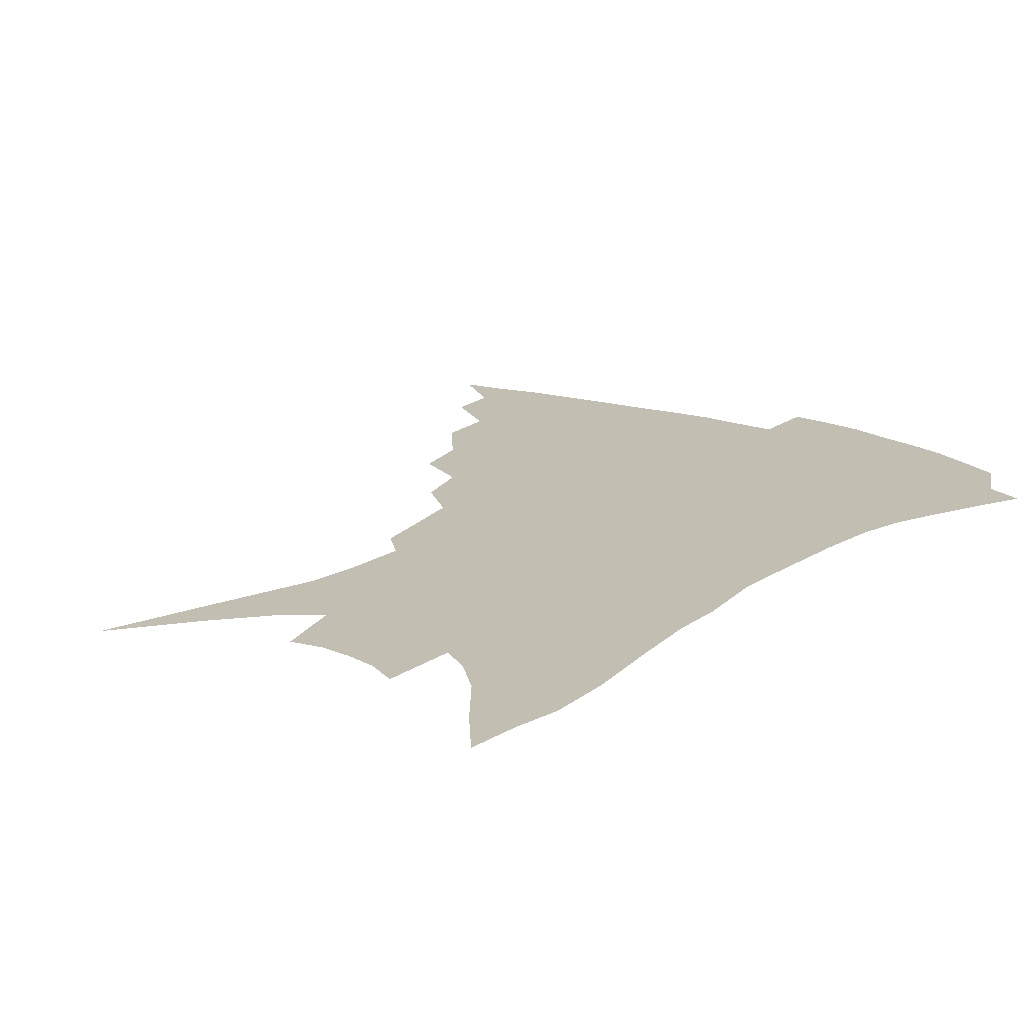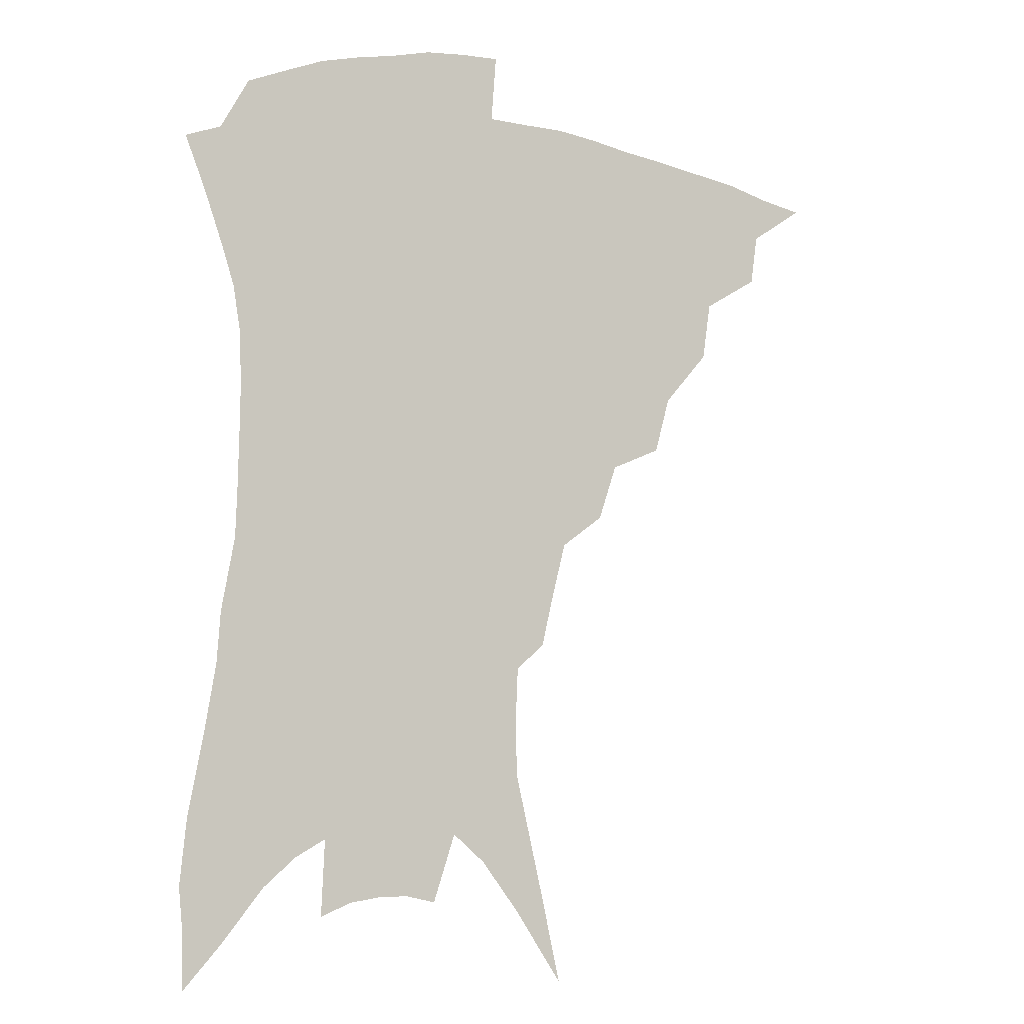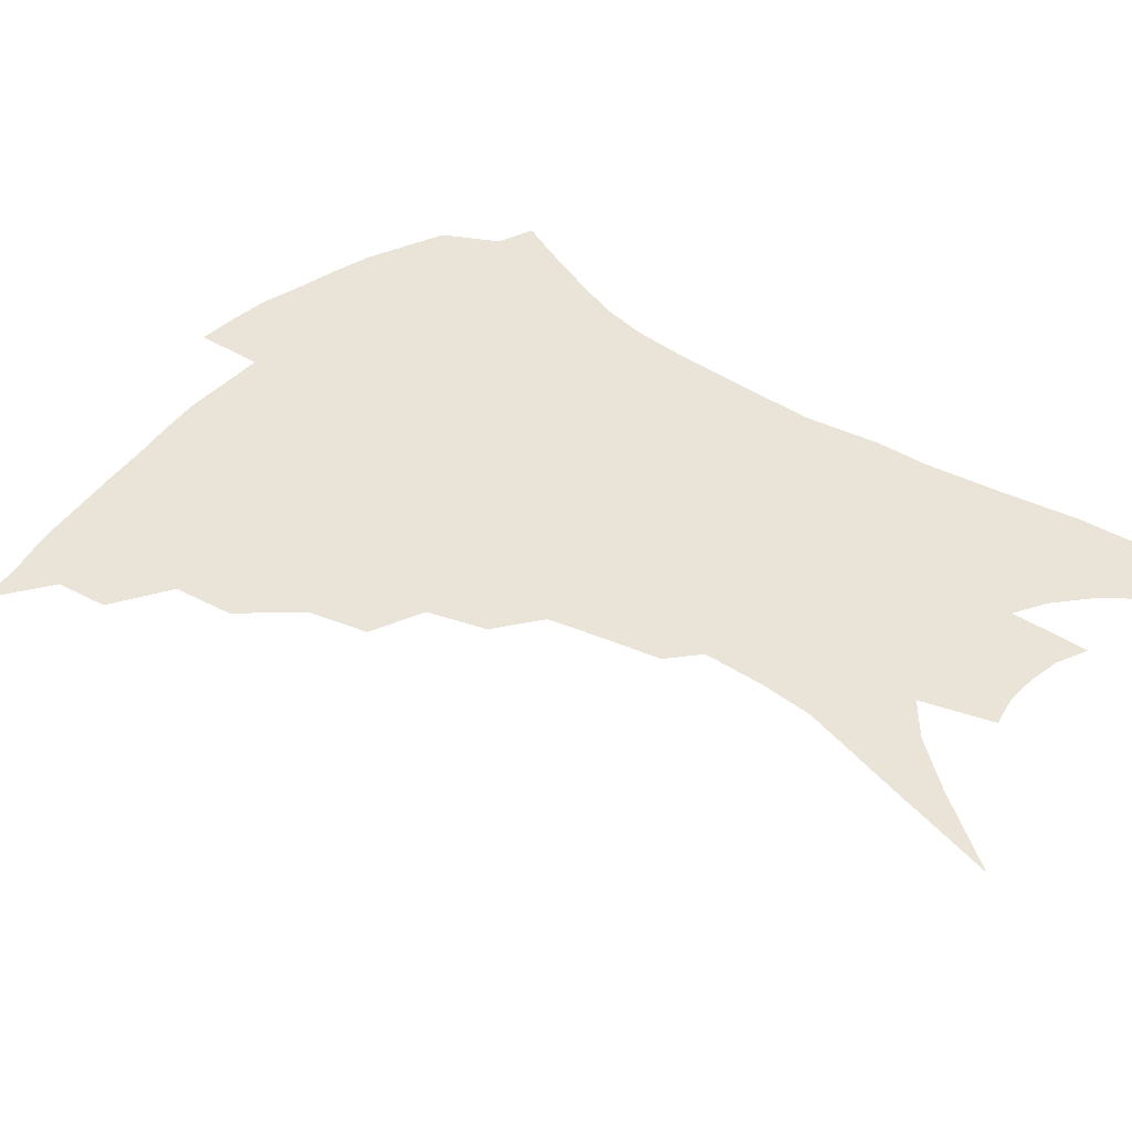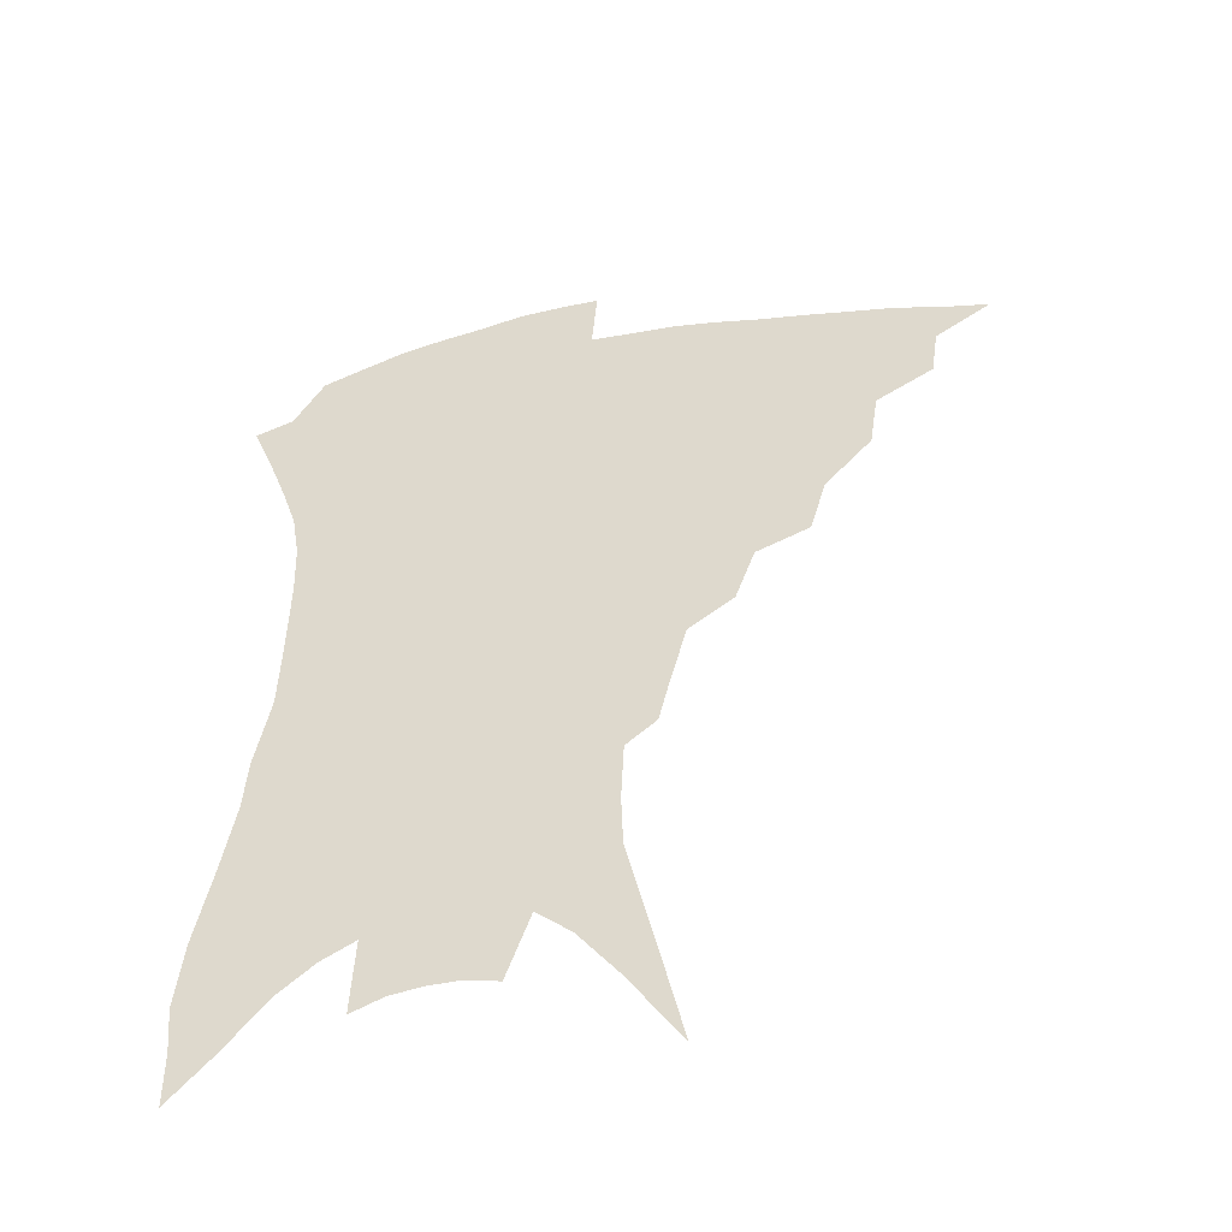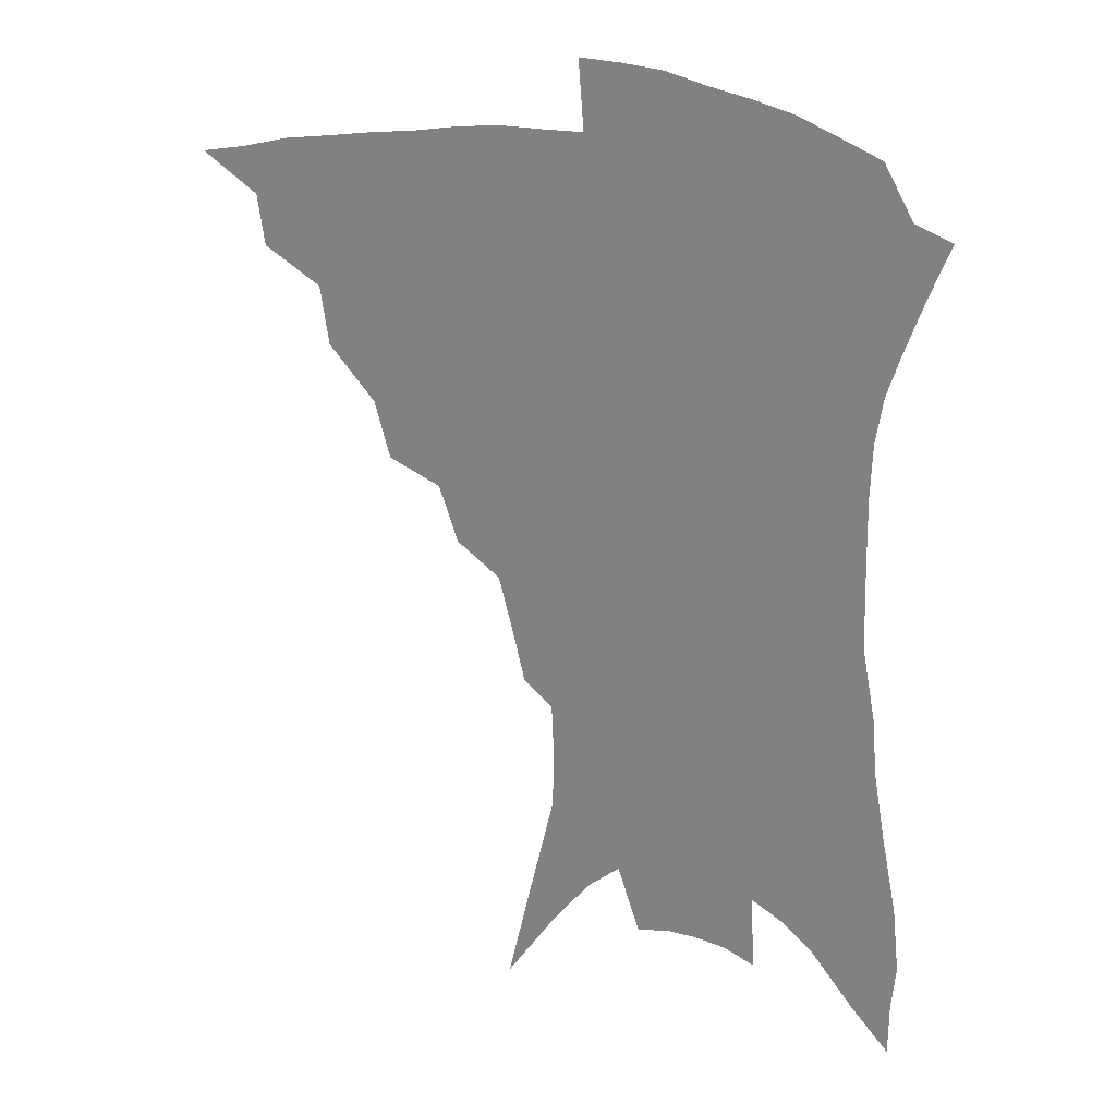
<metadata>
{"format":"obj","ext":"obj","renderer":"f3d","projection":"perspective","resolution":1024,"background":"white","views":[{"elev":17.3,"azim":39.4,"up":"+Z"},{"elev":-6.6,"azim":152.8,"up":"+Y"},{"elev":43.0,"azim":-49.5,"up":"+Z"},{"elev":-48.7,"azim":-167.8,"up":"+Y"},{"elev":24.8,"azim":22.4,"up":"+Y"}]}
</metadata>
<code>
v 442 375.8 0
v 463.1 346.2 0
v 460.6 363.3 0
v 457.3 378.9 0
v 485.1 315.1 0
v 482.2 334.8 0
v 479.1 351.6 0
v 475.6 366.7 0
v 472.3 383 0
v 506.2 278 0
v 500.9 297.2 0
v 500.3 324.5 0
v 497.2 340.6 0
v 493.7 355.2 0
v 490.4 370.2 0
v 487.6 385.4 0
v 530.3 251.6 0
v 523.8 270.6 0
v 519.2 291.9 0
v 517.4 315.3 0
v 514 329.6 0
v 511.1 344.1 0
v 508.4 358.4 0
v 505.8 372.7 0
v 502.7 387.9 0
v 554.1 204.5 0
v 550.3 220.8 0
v 545.1 240.9 0
v 539.4 263.7 0
v 535.2 284.3 0
v 532 301.7 0
v 530 320.1 0
v 527.4 333.6 0
v 524.7 347.1 0
v 522.3 361 0
v 520 375.2 0
v 517.6 390 0
v 547.7 85.7 0
v 555.3 119.3 0
v 564.4 157.8 0
v 565 175.6 0
v 564.1 195.9 0
v 561.4 214.4 0
v 557.6 234.6 0
v 553.2 251 0
v 549.4 274.9 0
v 546.4 290.9 0
v 544 307.2 0
v 542.3 323 0
v 540.4 336.5 0
v 538 349.5 0
v 536.1 363.1 0
v 534.3 377.3 0
v 532.1 392.7 0
v 564.5 110.8 0
v 570.8 143.1 0
v 573.4 165.4 0
v 573.4 186.7 0
v 572.1 209.1 0
v 569.2 226.6 0
v 565.7 240.7 0
v 562.4 262.6 0
v 559.5 279.4 0
v 557.6 296.5 0
v 556.1 312.5 0
v 554.8 326.3 0
v 553.6 338.9 0
v 552.3 351.8 0
v 549.8 364.9 0
v 548.8 378.6 0
v 546.4 394.6 0
v 577.8 128.2 0
v 582 155.8 0
v 582.3 174.8 0
v 581.5 196.5 0
v 580 216.6 0
v 577.2 233 0
v 574.4 249.8 0
v 572.1 270 0
v 570.1 285.9 0
v 568.6 300.8 0
v 567.5 314.5 0
v 566.3 327.1 0
v 567 342.2 0
v 565.5 353.6 0
v 564.9 365.9 0
v 562.6 379.9 0
v 560.9 394.8 0
v 589 137.8 0
v 591.3 162.7 0
v 590.7 183.9 0
v 589 200.7 0
v 588.2 220.4 0
v 585.4 238.8 0
v 583.4 254.5 0
v 581.6 275.4 0
v 580.2 288 0
v 579.3 303.1 0
v 579.3 318.2 0
v 578.4 329.9 0
v 578.3 342.3 0
v 577.8 354.3 0
v 577.3 366.8 0
v 576.5 379.7 0
v 574.8 395.3 0
v 573 418 0
v 596.7 114.7 0
v 599.2 144.3 0
v 599.7 164.6 0
v 598.7 185.2 0
v 598.2 191.5 0
v 595.9 223.7 0
v 594.2 237.9 0
v 592.3 261 0
v 591.1 276.5 0
v 590.4 292 0
v 589.9 305.5 0
v 590.1 319.6 0
v 590.3 332.1 0
v 590.1 342.9 0
v 590.4 355 0
v 590.1 367.3 0
v 589.3 380.9 0
v 588.1 397.2 0
v 586.6 417.5 0
v 607.2 117.1 0
v 608.4 144.8 0
v 608.4 167.7 0
v 607.4 185.8 0
v 606.4 208.6 0
v 604 227.4 0
v 602.8 243 0
v 601.3 261.3 0
v 600.5 277.8 0
v 600.2 291.9 0
v 600.2 304.6 0
v 600.6 319.1 0
v 601.1 331.3 0
v 602 343.5 0
v 602.4 355 0
v 602.7 367 0
v 602.4 380.7 0
v 601.8 396.3 0
v 600.2 416.4 0
v 617.7 116.9 0
v 617.8 144.3 0
v 616.9 168.8 0
v 615.9 189.6 0
v 614.5 209.4 0
v 612.8 225.8 0
v 611.2 246.3 0
v 610.5 260.8 0
v 609.8 277.7 0
v 609.8 292 0
v 610.3 306.2 0
v 611 319.2 0
v 612.2 331.9 0
v 613.2 343.2 0
v 614.2 354.4 0
v 615.1 366.4 0
v 615.5 379.2 0
v 615.9 393.2 0
v 614.3 413 0
v 628.1 115.4 0
v 627.6 139.4 0
v 625.9 166.5 0
v 624.4 188.5 0
v 622.8 209.1 0
v 621 228.9 0
v 620.4 243.2 0
v 619.2 261.5 0
v 618.9 276.8 0
v 619.1 291.9 0
v 620 304.6 0
v 621.1 318.4 0
v 622.5 330.8 0
v 624 341.7 0
v 626.4 353.5 0
v 628 364.7 0
v 628.5 377.2 0
v 629.1 390.8 0
v 627.9 410.4 0
v 638.6 110.9 0
v 637.4 136.8 0
v 635.3 162.6 0
v 632.7 189.1 0
v 631.6 206.5 0
v 630.2 224.1 0
v 629.2 240.9 0
v 628.5 257.8 0
v 628.4 272.8 0
v 628.6 288.2 0
v 629.3 302.9 0
v 630.8 318.5 0
v 632.6 329 0
v 634.4 339.4 0
v 637.5 352.5 0
v 639.5 363 0
v 641.1 374.4 0
v 642.6 386.4 0
v 641.3 407.1 0
v 648.1 130.9 0
v 645.5 155.9 0
v 642.8 180.9 0
v 640.8 201.7 0
v 639 221.4 0
v 638.2 237.5 0
v 637.7 253.5 0
v 638 267.5 0
v 637.6 285.6 0
v 638.4 301.6 0
v 640.2 314.5 0
v 642.3 327.2 0
v 644.9 338.5 0
v 647.7 350.1 0
v 650.4 360.9 0
v 652.7 372 0
v 654.5 384.1 0
v 655 401.7 0
v 659.5 121.1 0
v 657.1 144.9 0
v 653.5 171.6 0
v 652.3 190.3 0
v 649.2 213.2 0
v 648 230.8 0
v 647.3 247.5 0
v 647 263.4 0
v 646.9 280.4 0
v 647.5 296.7 0
v 649.4 309.6 0
v 651.4 324.8 0
v 654.6 335.4 0
v 657.9 347.6 0
v 661.1 358.3 0
v 664.2 369.3 0
v 666.4 381.9 0
v 668.5 396.1 0
v 673.7 103.4 0
v 670.7 128.9 0
v 666.6 156.2 0
v 664.4 177.8 0
v 660.8 201.2 0
v 659.6 219.1 0
v 659.3 235 0
v 657.5 254.4 0
v 656.4 273.2 0
v 657.3 288.2 0
v 658.5 303.6 0
v 660.2 319.4 0
v 663.9 330.3 0
v 667.4 344.1 0
v 671.7 354.7 0
v 675.5 366.2 0
v 678.4 378.5 0
v 687.1 88.39 0
v 687.2 106.5 0
v 688.7 122.1 0
v 686.3 144.4 0
v 681 171.7 0
v 677 195.3 0
v 675.7 212.8 0
v 671 237.9 0
v 670.4 254.6 0
v 670 271.7 0
v 669.8 289.9 0
v 670.4 308.2 0
v 672.9 323.8 0
v 677 336.8 0
v 681.9 351 0
v 686.4 362.8 0
v 690.8 374 0
v 721 391 0
f 3 4 1
f 6 7 2
f 2 7 3
f 7 8 3
f 3 8 4
f 8 9 4
f 11 12 5
f 5 12 6
f 12 13 6
f 6 13 7
f 13 14 7
f 7 14 8
f 14 15 8
f 8 15 9
f 15 16 9
f 18 19 10
f 10 19 11
f 19 20 11
f 11 20 12
f 20 21 12
f 12 21 13
f 21 22 13
f 13 22 14
f 22 23 14
f 14 23 15
f 23 24 15
f 15 24 16
f 24 25 16
f 28 29 17
f 17 29 18
f 29 30 18
f 18 30 19
f 30 31 19
f 19 31 20
f 31 32 20
f 20 32 21
f 32 33 21
f 21 33 22
f 33 34 22
f 22 34 23
f 34 35 23
f 23 35 24
f 35 36 24
f 24 36 25
f 36 37 25
f 42 43 26
f 26 43 27
f 43 44 27
f 27 44 28
f 44 45 28
f 28 45 29
f 45 46 29
f 29 46 30
f 46 47 30
f 30 47 31
f 47 48 31
f 31 48 32
f 48 49 32
f 32 49 33
f 49 50 33
f 33 50 34
f 50 51 34
f 34 51 35
f 51 52 35
f 35 52 36
f 52 53 36
f 36 53 37
f 53 54 37
f 38 55 39
f 55 56 39
f 39 56 40
f 56 57 40
f 40 57 41
f 57 58 41
f 41 58 42
f 58 59 42
f 42 59 43
f 59 60 43
f 43 60 44
f 60 61 44
f 44 61 45
f 61 62 45
f 45 62 46
f 62 63 46
f 46 63 47
f 63 64 47
f 47 64 48
f 64 65 48
f 48 65 49
f 65 66 49
f 49 66 50
f 66 67 50
f 50 67 51
f 67 68 51
f 51 68 52
f 68 69 52
f 52 69 53
f 69 70 53
f 53 70 54
f 70 71 54
f 55 72 56
f 72 73 56
f 56 73 57
f 73 74 57
f 57 74 58
f 74 75 58
f 58 75 59
f 75 76 59
f 59 76 60
f 76 77 60
f 60 77 61
f 77 78 61
f 61 78 62
f 78 79 62
f 62 79 63
f 79 80 63
f 63 80 64
f 80 81 64
f 64 81 65
f 81 82 65
f 65 82 66
f 82 83 66
f 66 83 67
f 83 84 67
f 67 84 68
f 84 85 68
f 68 85 69
f 85 86 69
f 69 86 70
f 86 87 70
f 70 87 71
f 87 88 71
f 72 89 73
f 89 90 73
f 73 90 74
f 90 91 74
f 74 91 75
f 91 92 75
f 75 92 76
f 92 93 76
f 76 93 77
f 93 94 77
f 77 94 78
f 94 95 78
f 78 95 79
f 95 96 79
f 79 96 80
f 96 97 80
f 80 97 81
f 97 98 81
f 81 98 82
f 98 99 82
f 82 99 83
f 99 100 83
f 83 100 84
f 100 101 84
f 84 101 85
f 101 102 85
f 85 102 86
f 102 103 86
f 86 103 87
f 103 104 87
f 87 104 88
f 104 105 88
f 107 108 89
f 89 108 90
f 108 109 90
f 90 109 91
f 109 110 91
f 91 110 92
f 110 111 92
f 92 111 93
f 111 112 93
f 93 112 94
f 112 113 94
f 94 113 95
f 113 114 95
f 95 114 96
f 114 115 96
f 96 115 97
f 115 116 97
f 97 116 98
f 116 117 98
f 98 117 99
f 117 118 99
f 99 118 100
f 118 119 100
f 100 119 101
f 119 120 101
f 101 120 102
f 120 121 102
f 102 121 103
f 121 122 103
f 103 122 104
f 122 123 104
f 104 123 105
f 123 124 105
f 105 124 106
f 124 125 106
f 107 126 108
f 126 127 108
f 108 127 109
f 127 128 109
f 109 128 110
f 128 129 110
f 110 129 111
f 129 130 111
f 111 130 112
f 130 131 112
f 112 131 113
f 131 132 113
f 113 132 114
f 132 133 114
f 114 133 115
f 133 134 115
f 115 134 116
f 134 135 116
f 116 135 117
f 135 136 117
f 117 136 118
f 136 137 118
f 118 137 119
f 137 138 119
f 119 138 120
f 138 139 120
f 120 139 121
f 139 140 121
f 121 140 122
f 140 141 122
f 122 141 123
f 141 142 123
f 123 142 124
f 142 143 124
f 124 143 125
f 143 144 125
f 126 145 127
f 145 146 127
f 127 146 128
f 146 147 128
f 128 147 129
f 147 148 129
f 129 148 130
f 148 149 130
f 130 149 131
f 149 150 131
f 131 150 132
f 150 151 132
f 132 151 133
f 151 152 133
f 133 152 134
f 152 153 134
f 134 153 135
f 153 154 135
f 135 154 136
f 154 155 136
f 136 155 137
f 155 156 137
f 137 156 138
f 156 157 138
f 138 157 139
f 157 158 139
f 139 158 140
f 158 159 140
f 140 159 141
f 159 160 141
f 141 160 142
f 160 161 142
f 142 161 143
f 161 162 143
f 143 162 144
f 162 163 144
f 145 164 146
f 164 165 146
f 146 165 147
f 165 166 147
f 147 166 148
f 166 167 148
f 148 167 149
f 167 168 149
f 149 168 150
f 168 169 150
f 150 169 151
f 169 170 151
f 151 170 152
f 170 171 152
f 152 171 153
f 171 172 153
f 153 172 154
f 172 173 154
f 154 173 155
f 173 174 155
f 155 174 156
f 174 175 156
f 156 175 157
f 175 176 157
f 157 176 158
f 176 177 158
f 158 177 159
f 177 178 159
f 159 178 160
f 178 179 160
f 160 179 161
f 179 180 161
f 161 180 162
f 180 181 162
f 162 181 163
f 181 182 163
f 164 183 165
f 183 184 165
f 165 184 166
f 184 185 166
f 166 185 167
f 185 186 167
f 167 186 168
f 186 187 168
f 168 187 169
f 187 188 169
f 169 188 170
f 188 189 170
f 170 189 171
f 189 190 171
f 171 190 172
f 190 191 172
f 172 191 173
f 191 192 173
f 173 192 174
f 192 193 174
f 174 193 175
f 193 194 175
f 175 194 176
f 194 195 176
f 176 195 177
f 195 196 177
f 177 196 178
f 196 197 178
f 178 197 179
f 197 198 179
f 179 198 180
f 198 199 180
f 180 199 181
f 199 200 181
f 181 200 182
f 200 201 182
f 184 202 185
f 202 203 185
f 185 203 186
f 203 204 186
f 186 204 187
f 204 205 187
f 187 205 188
f 205 206 188
f 188 206 189
f 206 207 189
f 189 207 190
f 207 208 190
f 190 208 191
f 208 209 191
f 191 209 192
f 209 210 192
f 192 210 193
f 210 211 193
f 193 211 194
f 211 212 194
f 194 212 195
f 212 213 195
f 195 213 196
f 213 214 196
f 196 214 197
f 214 215 197
f 197 215 198
f 215 216 198
f 198 216 199
f 216 217 199
f 199 217 200
f 217 218 200
f 200 218 201
f 218 219 201
f 202 220 203
f 220 221 203
f 203 221 204
f 221 222 204
f 204 222 205
f 222 223 205
f 205 223 206
f 223 224 206
f 206 224 207
f 224 225 207
f 207 225 208
f 225 226 208
f 208 226 209
f 226 227 209
f 209 227 210
f 227 228 210
f 210 228 211
f 228 229 211
f 211 229 212
f 229 230 212
f 212 230 213
f 230 231 213
f 213 231 214
f 231 232 214
f 214 232 215
f 232 233 215
f 215 233 216
f 233 234 216
f 216 234 217
f 234 235 217
f 217 235 218
f 235 236 218
f 218 236 219
f 236 237 219
f 220 238 221
f 238 239 221
f 221 239 222
f 239 240 222
f 222 240 223
f 240 241 223
f 223 241 224
f 241 242 224
f 224 242 225
f 242 243 225
f 225 243 226
f 243 244 226
f 226 244 227
f 244 245 227
f 227 245 228
f 245 246 228
f 228 246 229
f 246 247 229
f 229 247 230
f 247 248 230
f 230 248 231
f 248 249 231
f 231 249 232
f 249 250 232
f 232 250 233
f 250 251 233
f 233 251 234
f 251 252 234
f 234 252 235
f 252 253 235
f 235 253 236
f 253 254 236
f 236 254 237
f 238 255 239
f 255 256 239
f 239 256 240
f 256 257 240
f 240 257 241
f 257 258 241
f 241 258 242
f 258 259 242
f 242 259 243
f 259 260 243
f 243 260 244
f 260 261 244
f 244 261 245
f 261 262 245
f 245 262 246
f 262 263 246
f 246 263 247
f 263 264 247
f 247 264 248
f 264 265 248
f 248 265 249
f 265 266 249
f 249 266 250
f 266 267 250
f 250 267 251
f 267 268 251
f 251 268 252
f 268 269 252
f 252 269 253
f 269 270 253
f 253 270 254
f 270 271 254

</code>
